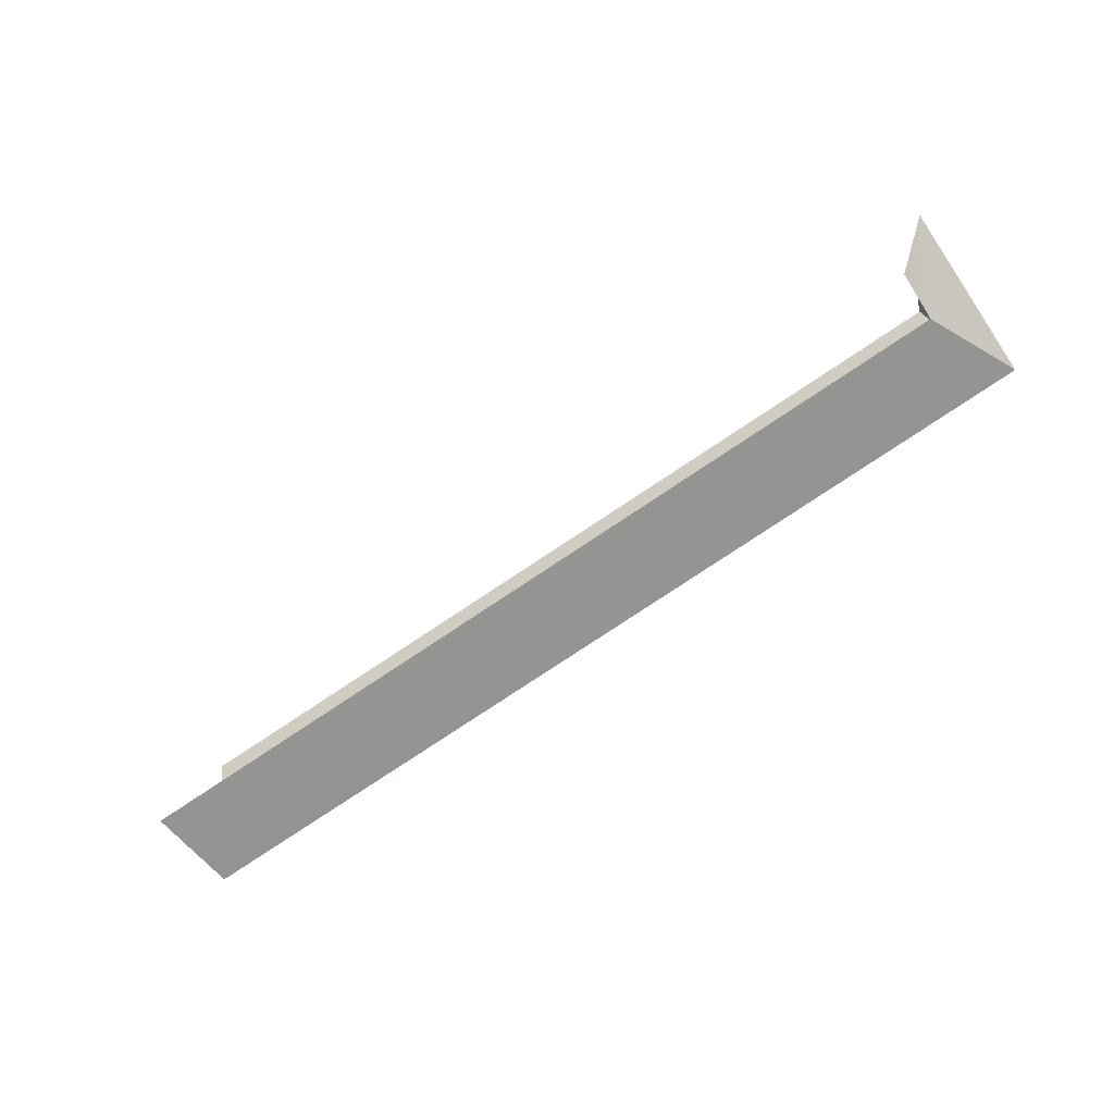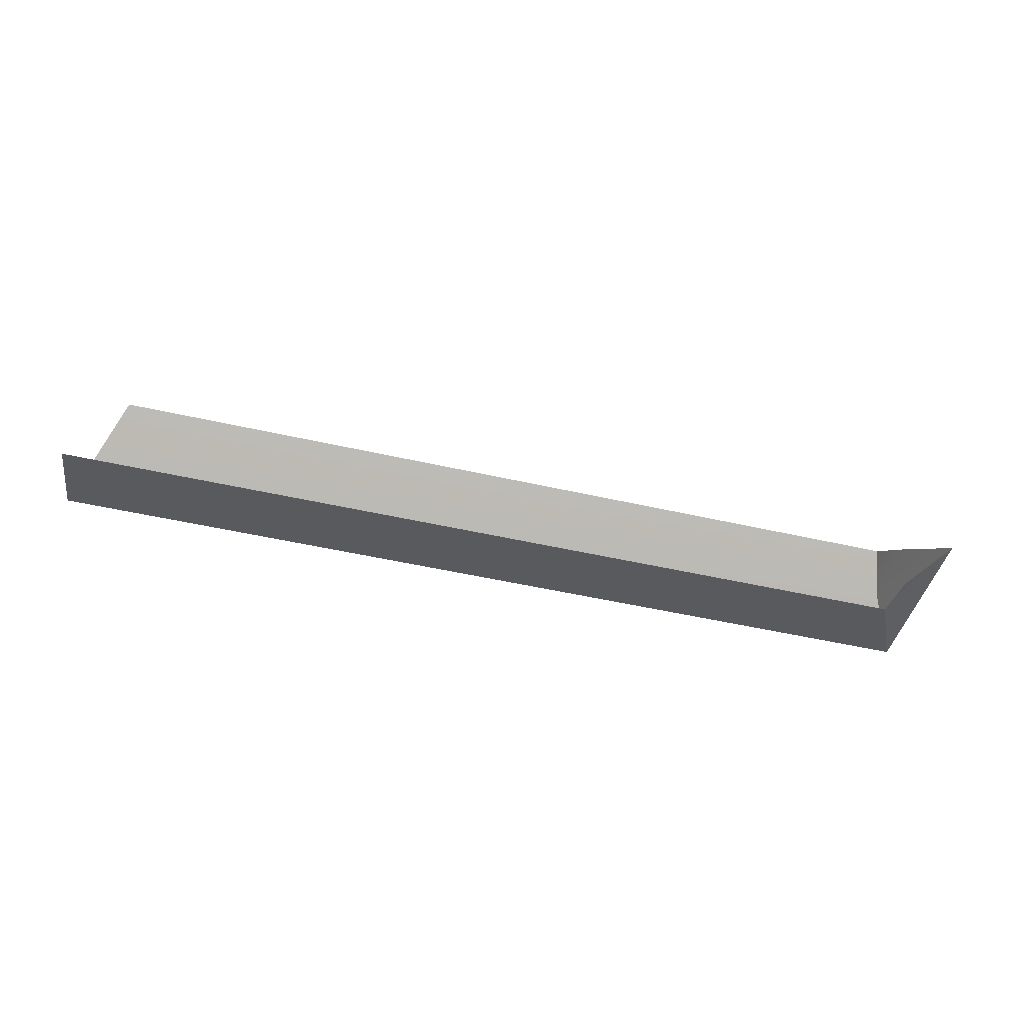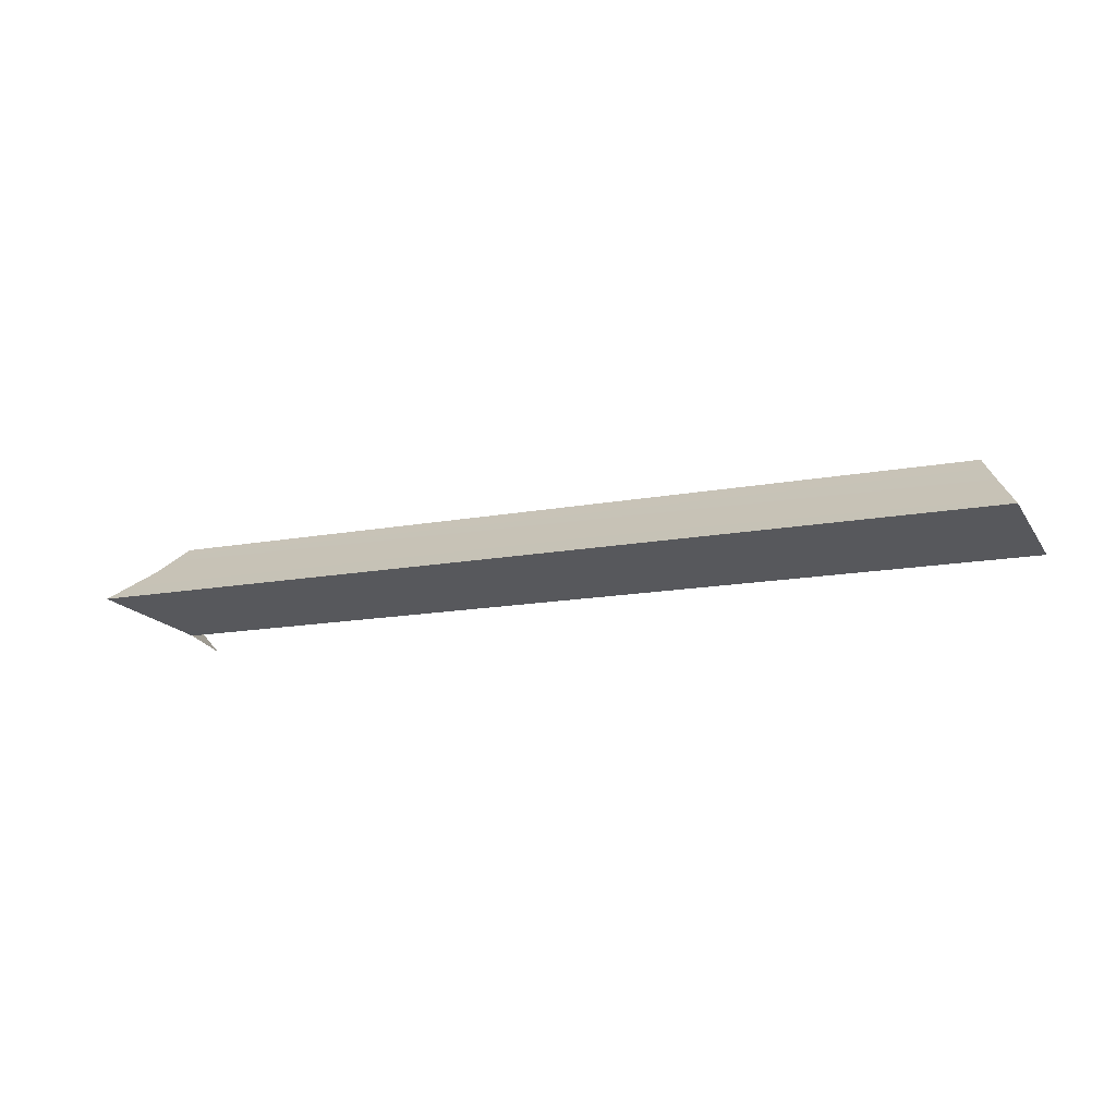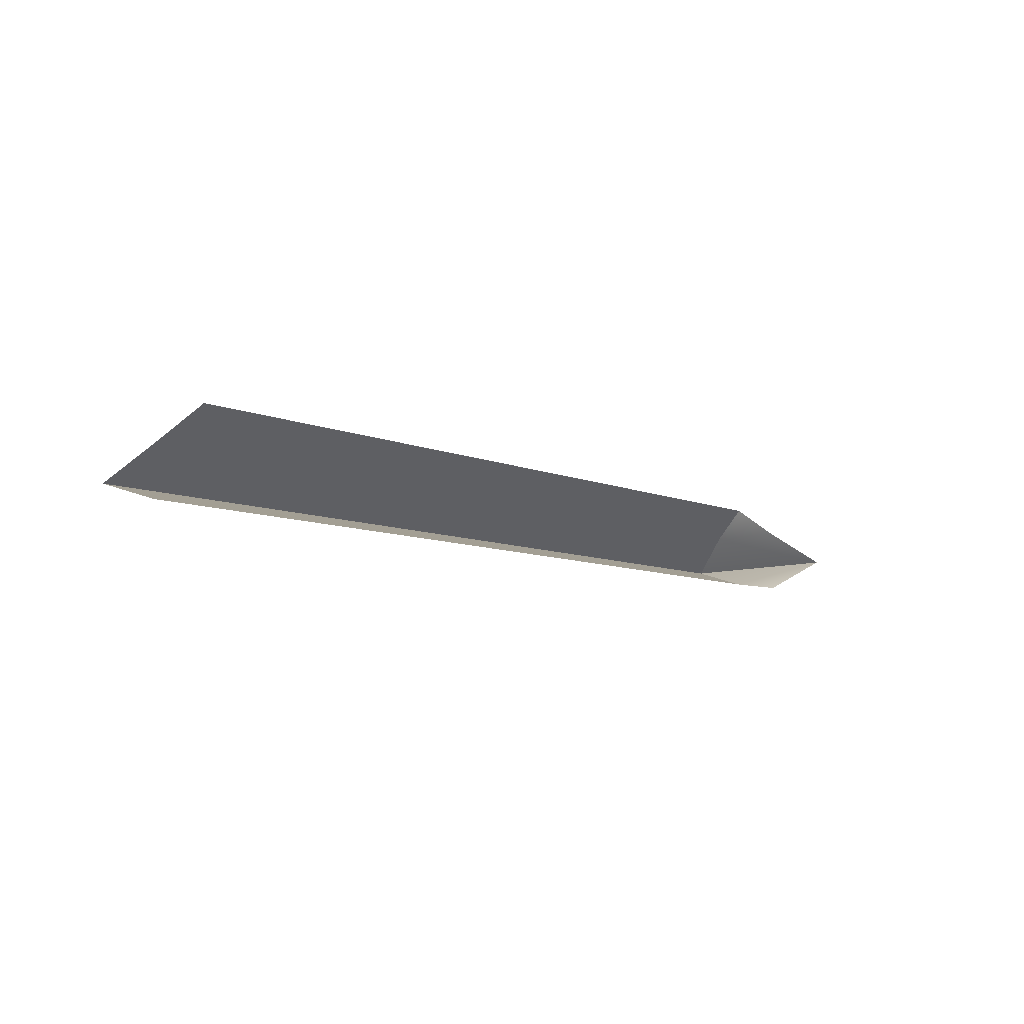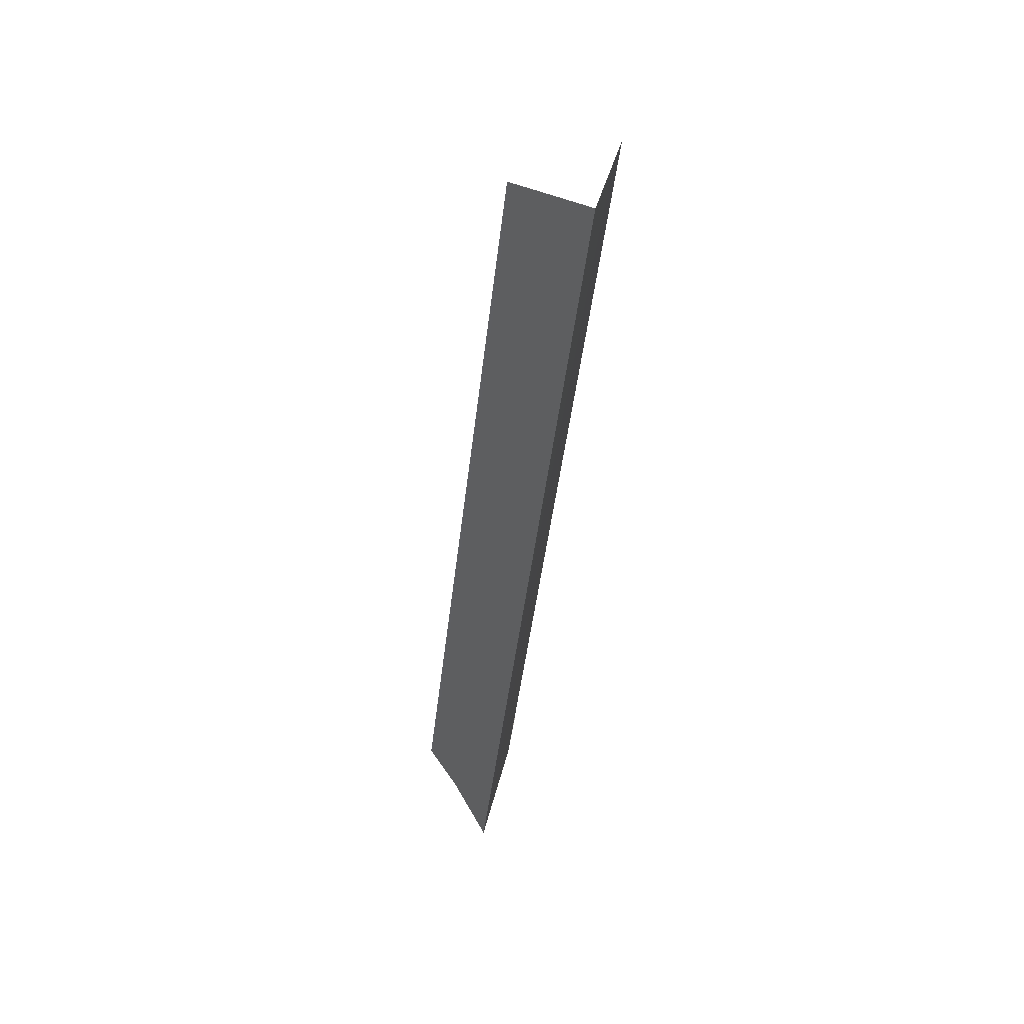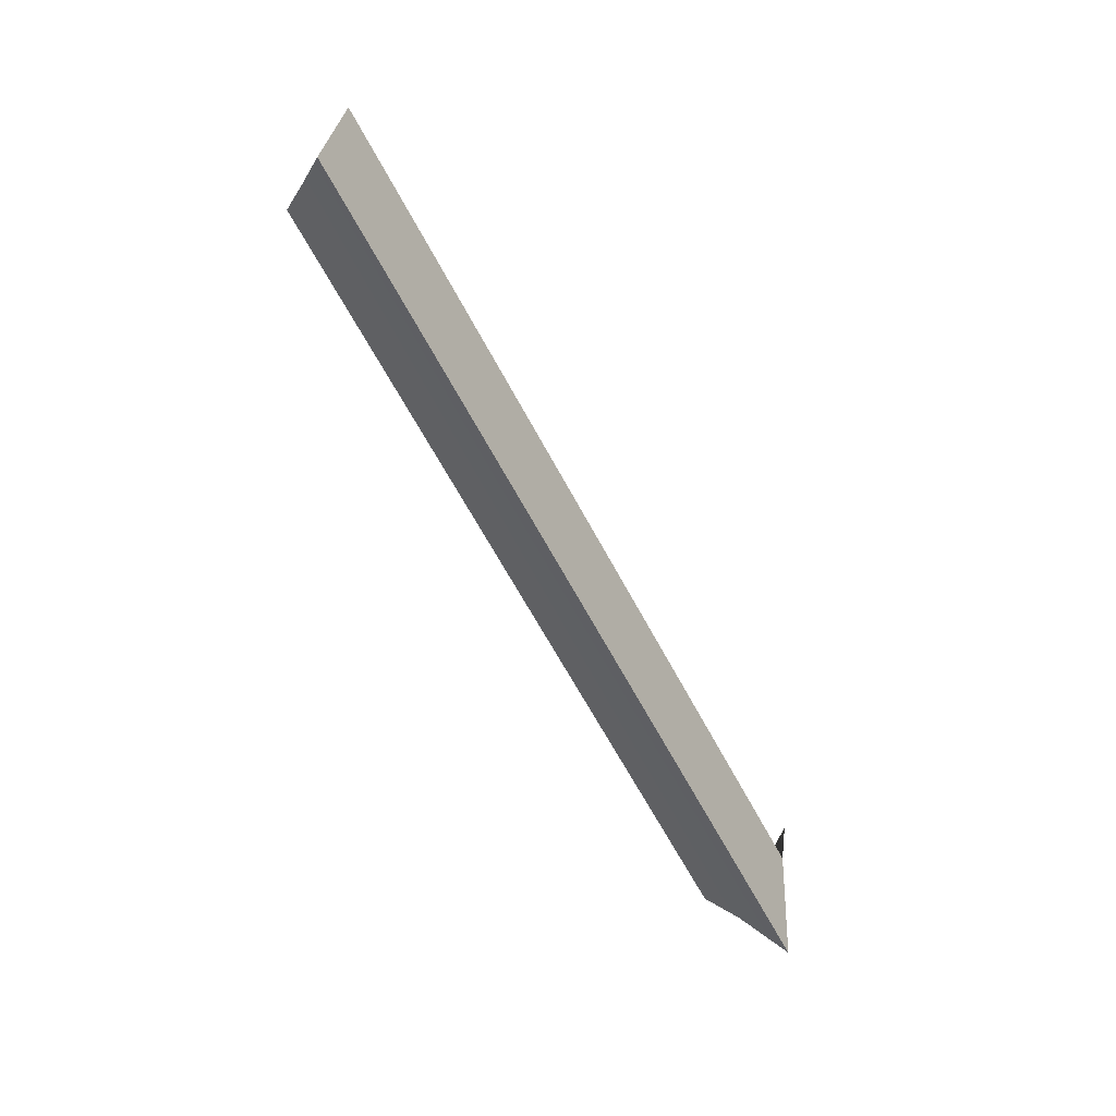
<metadata>
{"format":"obj","ext":"obj","renderer":"f3d","projection":"perspective","resolution":1024,"background":"white","views":[{"elev":-79.6,"azim":33.5,"up":"+Y"},{"elev":-46.0,"azim":-15.0,"up":"+Y"},{"elev":-14.3,"azim":-157.2,"up":"+Y"},{"elev":-8.8,"azim":-48.3,"up":"+Y"},{"elev":-43.8,"azim":-96.4,"up":"+Z"},{"elev":-63.1,"azim":-62.2,"up":"+Z"}]}
</metadata>
<code>
g Box194
v 137 -2.24 -25.1
v -129.2 -2.24 -25.1
v 129.2 8.592 -11.16
v -116.6 17.54 0.0001221
v 125.9 17.54 0.0001221
v -122.2 8.592 -11.16
v 129.2 8.622 11.11
v 129.2 8.592 -11.16
v 125.9 17.54 0.0001221
v 137 -2.24 25.11
v 137 -2.24 -25.1
v 123.9 -9.387 0.6909
v -131.7 -9.387 0.4919
v 137 -2.24 -25.1
v -129.2 -2.24 -25.1
v 123.9 -11.69 15.03
v 123.9 -9.387 0.6909
v 137 -2.24 25.11
v 137 -2.24 -25.1
f 3 1 2
f 6 4 5
f 9 7 8
f 3 6 5
f 2 6 3
f 8 10 11
f 7 10 8
f 14 12 13
f 13 15 14
f 18 16 17
f 17 19 18

</code>
